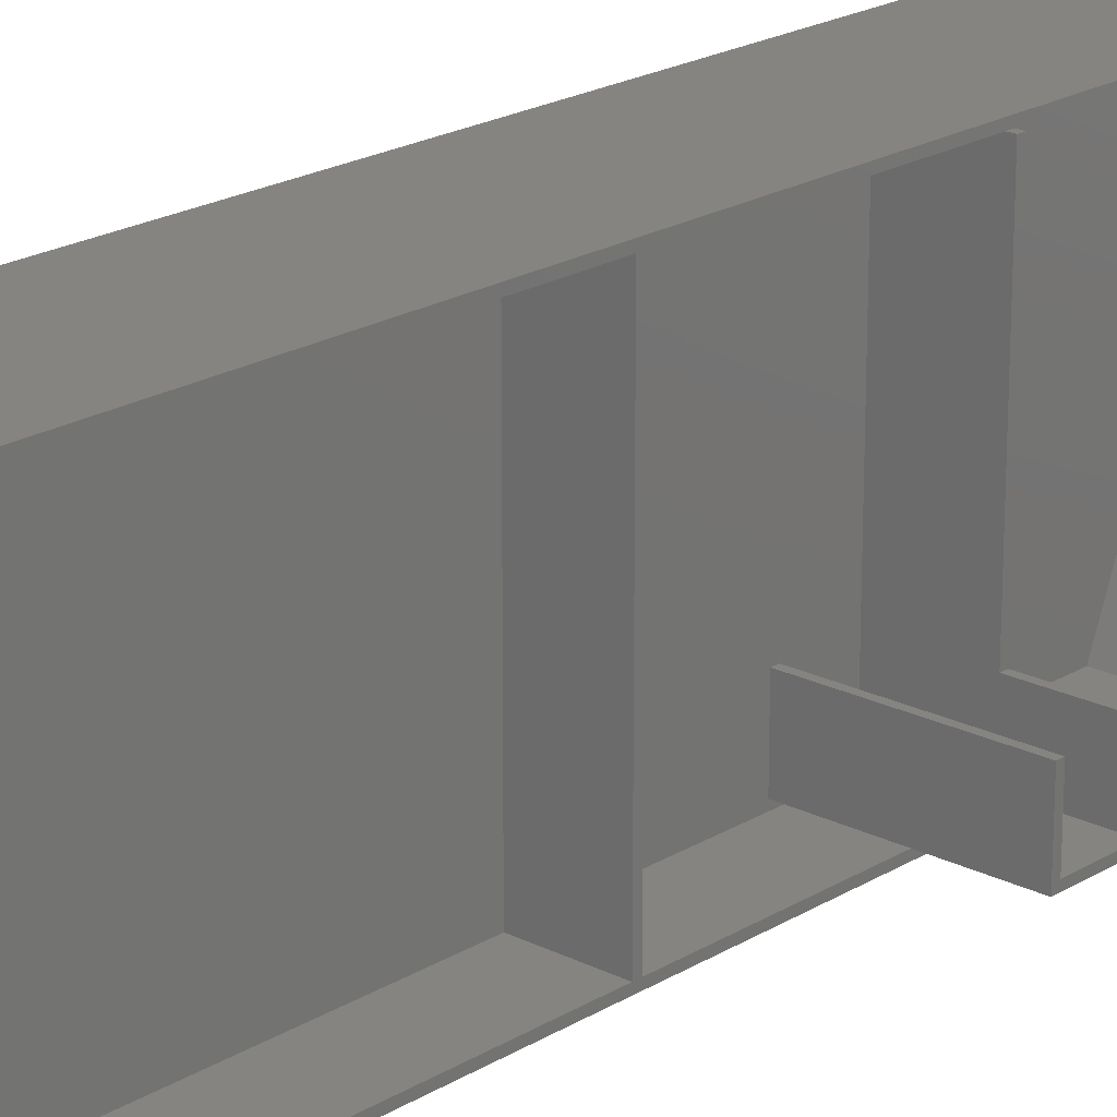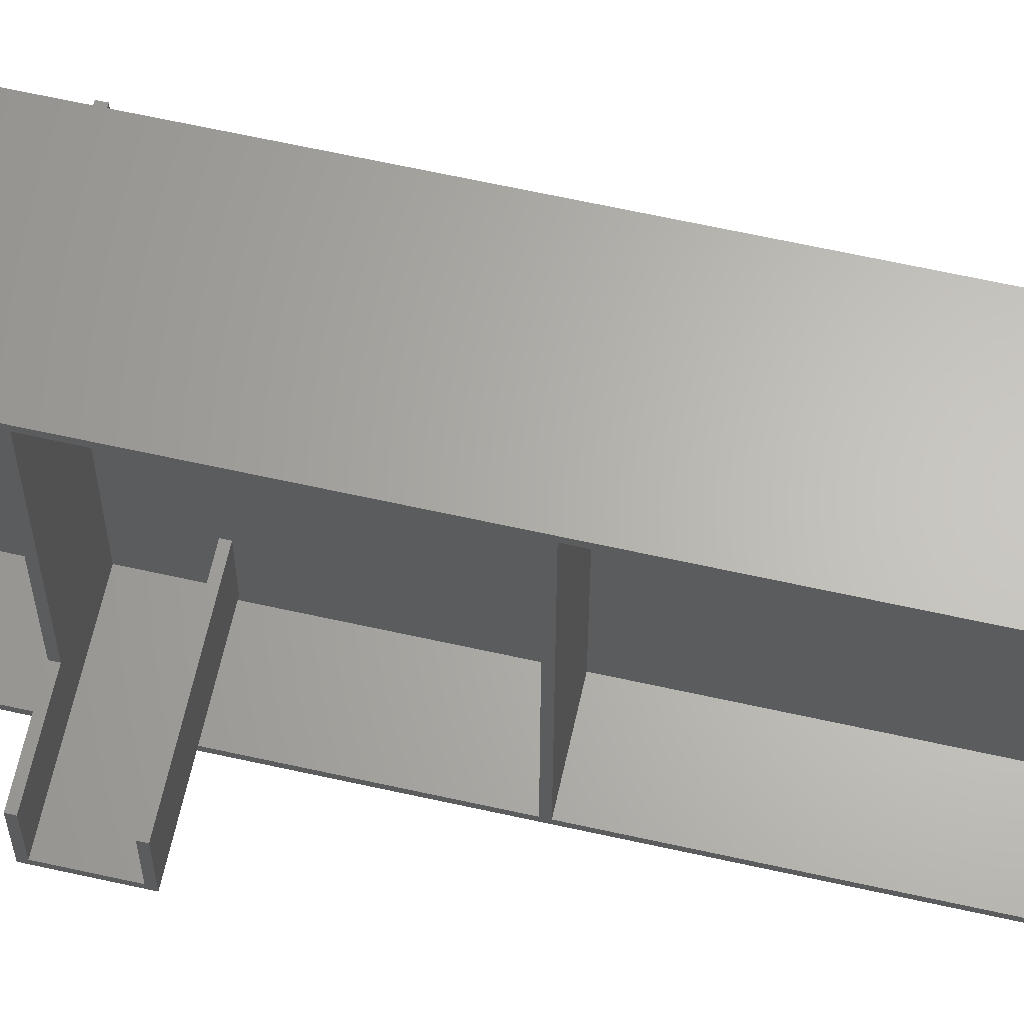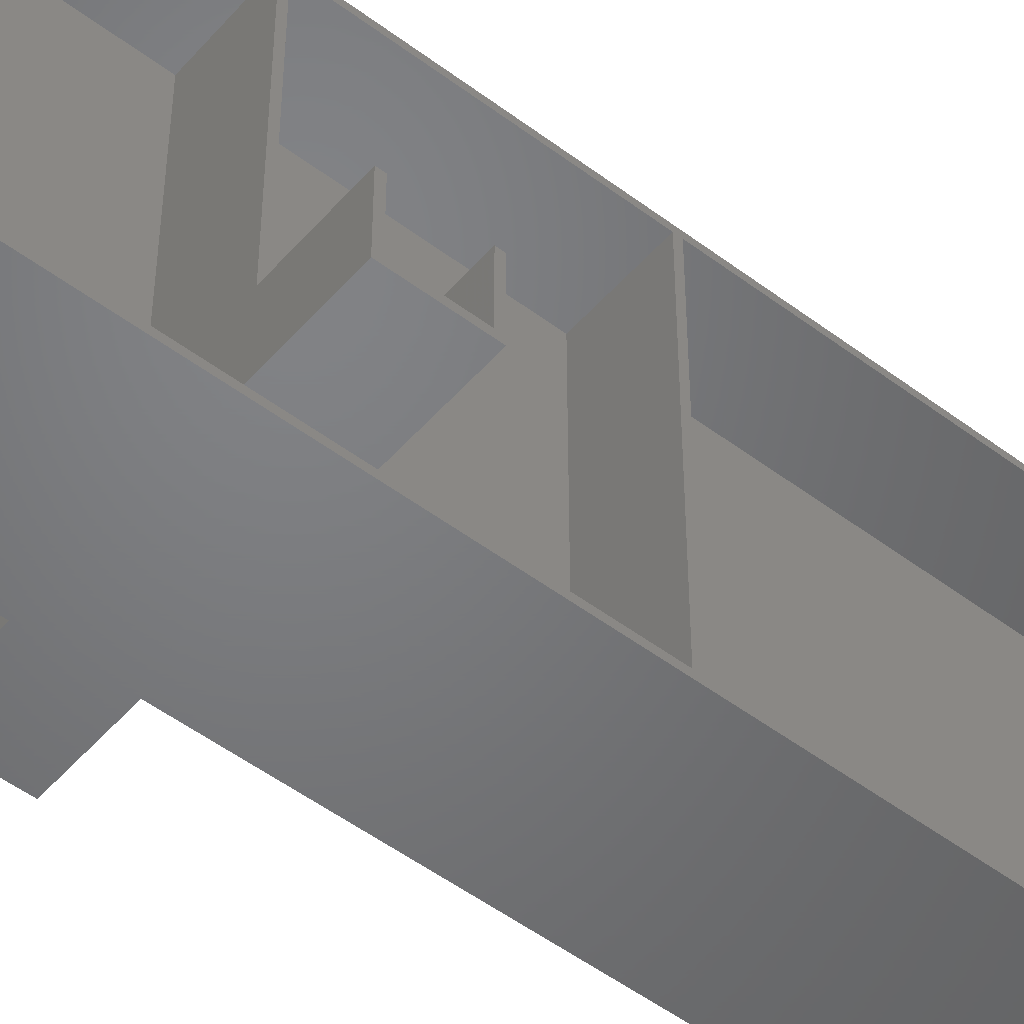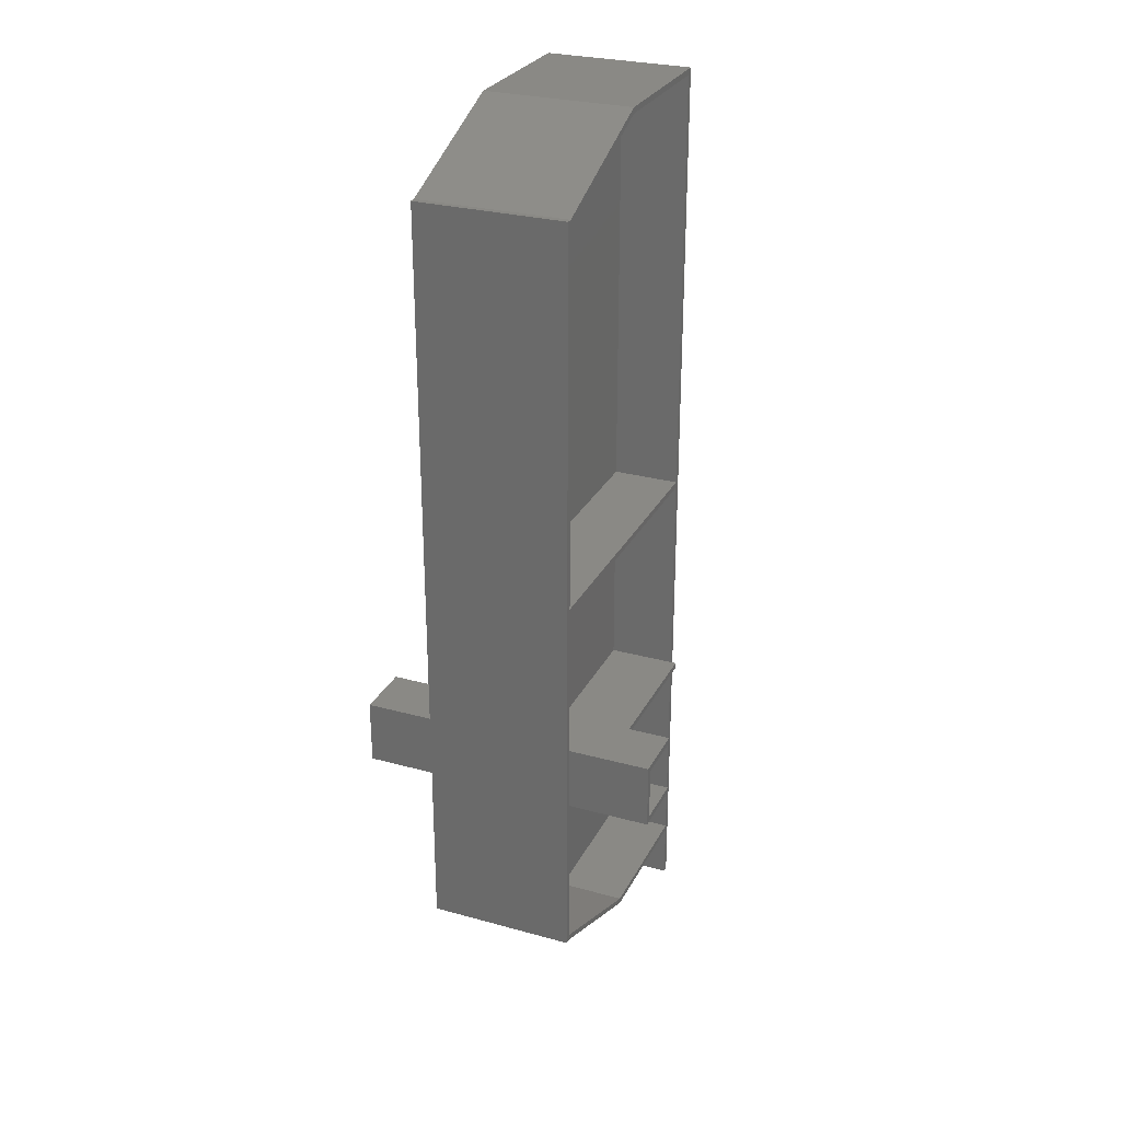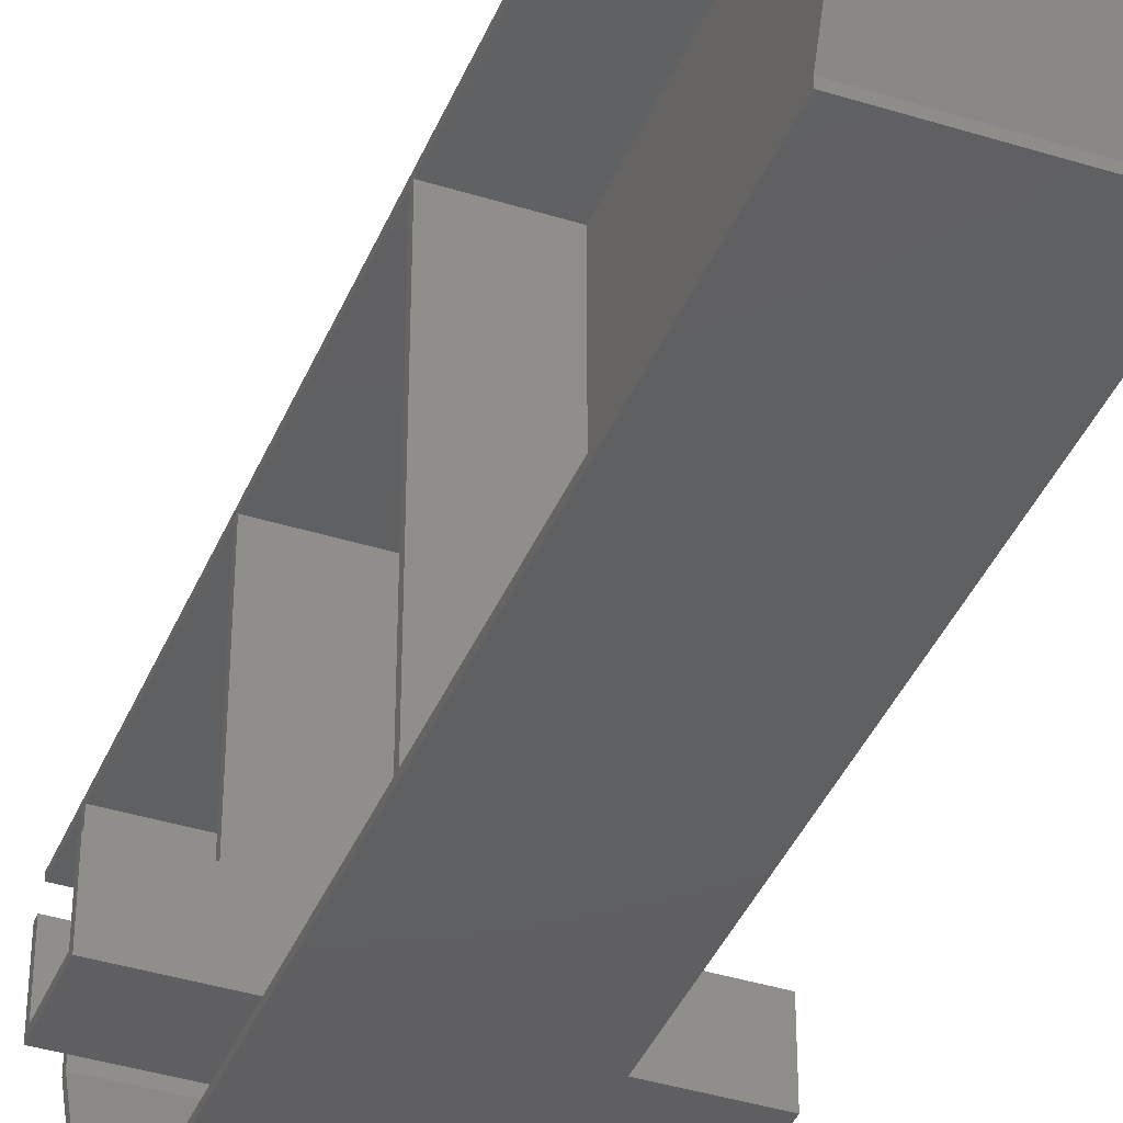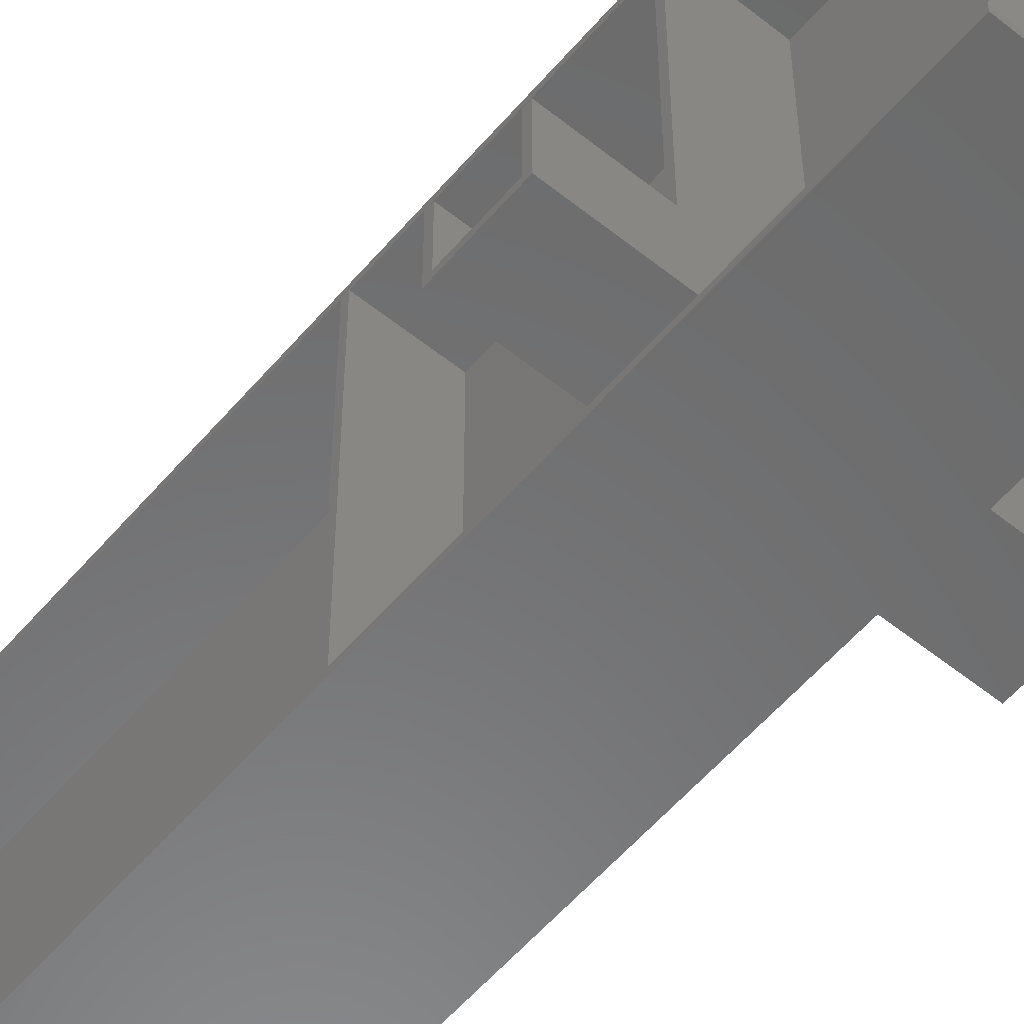
<metadata>
{"format":"stl","ext":"stl","renderer":"f3d","projection":"perspective","resolution":1024,"background":"white","views":[{"elev":20.6,"azim":-137.7,"up":"+Z"},{"elev":64.8,"azim":102.6,"up":"+Z"},{"elev":-50.7,"azim":50.5,"up":"+Z"},{"elev":28.1,"azim":-157.4,"up":"+Y"},{"elev":-39.7,"azim":158.8,"up":"+Z"},{"elev":-56.8,"azim":-39.9,"up":"+Z"}]}
</metadata>
<code>
# stl→obj: 111 verts, 234 faces
v 0 0.01999 0.52
v 0 0.2 0.02
v 0 0.22 0.02
v 0 0 0.52
v 0 0 1.02
v 0 3 1.04
v 0 2.98 1.02
v 0 3 0.52
v 0 1.52 1.02
v 0 1.5 1.02
v 0 1.52 0.02
v 0 0.77 1.02
v 0 0.75 1.02
v 0 0.77 0.24
v 0 -0.2 1.04
v 0 0.01999 1.02
v 0 -0.2 1.02
v 0 2.98 0.52
v 0 2.8 0.02
v 0 2.78 0.02
v 0 2.8 0
v 0 1.5 0.02
v 0 0.2 0
v 0 0.75 0.24
v 0.25 0.77 0.06
v 0.25 0.77 0.24
v -0.25 0.77 0.06
v -0.25 0.77 0.2193
v -0.25 0.77 1.02
v -0.25 0.75 1.02
v -0.25 0.75 0.212
v -0.25 0.75 0.04
v 0.25 0.75 0.04
v 0.25 0.75 0.24
v 0.25 0.95 0.06
v 0.25 0.97 0.24
v 0.25 0.95 0.24
v 0.25 0.97 0.04
v -0.25 0.97 0.04
v -0.25 0.95 0.06
v -0.25 0.95 0.24
v -0.25 0.97 0.24
v -0.27 0.77 1.02
v -0.27 0.75 1.02
v -0.27 0.77 0.06
v -0.27 0.95 0.06
v -0.27 0.97 0.24
v -0.27 0.95 0.24
v -0.27 0.97 0.04
v -0.27 0.75 0.04
v -0.52 0.77 1.02
v -0.5 0.75 1.02
v -0.5 0.77 1.02
v -0.52 0.75 1.02
v -0.52 0.75 0.24
v -0.52 0.77 0.24
v -0.77 0.77 0.06
v -0.77 0.77 0.24
v -0.77 0.75 0.24
v -0.77 0.75 0.04
v -0.77 0.97 0.04
v -0.77 0.95 0.06
v -0.77 0.97 0.24
v -0.77 0.95 0.24
v -0.5 0.2 0
v -0.5 2.8 0
v -0.5 0.01999 0.52
v -0.5 0 0.52
v -0.5 0.01999 1.02
v -0.5 1.52 0.02
v -0.5 2.8 0.02
v -0.5 1.5 0.02
v -0.5 1.52 1.02
v -0.5 0.2 0.02
v -0.5 2.98 1.02
v -0.5 3 0.52
v -0.5 2.98 0.52
v -0.5 3 1.04
v -0.5 1.5 1.02
v -0.5 -0.2 1.04
v -0.5 0 1.02
v -0.5 -0.2 1.02
v -0.5 2.78 0.02
v -0.25 2.78 0.02
v -0.27 2.78 0.02
v -0.27 1.52 0.02
v -0.25 1.52 0.02
v -0.27 1.5 0.02
v -0.5 0.22 0.02
v -0.27 0.22 0.02
v -0.25 1.5 0.02
v -0.25 0.22 0.02
v -0.27 0.01999 1.02
v -0.27 1.5 1.02
v -0.2604 0.01999 1.02
v -0.27 1.52 1.02
v -0.27 2.98 1.02
v -0.25 2.98 1.02
v -0.25 1.52 1.02
v -0.25 1.5 1.02
v -0.25 0.01999 1.02
v -0.2604 0.01999 0.52
v -0.25 0.01999 0.52
v -0.25 0.12 0.27
v -0.2604 0.1242 0.2596
v -0.2604 0.1158 0.2804
v -0.27 2.98 0.52
v -0.25 2.98 0.52
v -0.25 1.52 0.491
v -0.25 1.5 0.4838
v -0.27 0.01999 0.52
f 1 2 3
f 2 1 2
f 1 4 2
f 4 1 5
f 6 7 8
f 6 9 7
f 9 10 11
f 6 10 9
f 6 12 10
f 12 13 14
f 15 12 6
f 12 15 13
f 16 5 1
f 13 15 16
f 16 15 5
f 5 15 17
f 18 8 7
f 18 19 8
f 20 19 18
f 20 21 19
f 11 21 20
f 22 11 10
f 22 21 11
f 23 22 3
f 23 3 2
f 22 23 21
f 14 13 24
f 25 14 26
f 27 14 25
f 14 27 28
f 14 29 12
f 29 14 28
f 30 24 13
f 31 24 30
f 32 24 31
f 24 32 33
f 24 33 34
f 14 34 26
f 34 14 24
f 26 34 25
f 35 36 37
f 36 35 38
f 25 38 35
f 25 33 38
f 33 25 34
f 32 38 33
f 38 32 39
f 40 25 35
f 25 40 27
f 40 37 41
f 37 40 35
f 42 37 36
f 37 42 41
f 38 42 36
f 42 38 39
f 43 44 45
f 46 47 48
f 47 46 49
f 45 49 46
f 45 50 49
f 50 45 44
f 51 52 53
f 52 51 54
f 55 51 56
f 51 55 54
f 56 53 43
f 53 56 51
f 45 56 43
f 57 56 45
f 56 57 58
f 59 60 55
f 55 52 54
f 52 55 44
f 55 50 44
f 50 55 60
f 58 55 56
f 55 58 59
f 61 62 63
f 61 57 62
f 60 57 61
f 59 57 60
f 57 59 58
f 63 62 64
f 60 49 50
f 49 60 61
f 62 45 46
f 45 62 57
f 62 48 64
f 48 62 46
f 63 48 47
f 48 63 64
f 49 63 47
f 63 49 61
f 65 21 23
f 21 65 66
f 67 68 69
f 66 70 71
f 70 72 73
f 66 72 70
f 65 72 66
f 72 65 74
f 75 76 77
f 76 75 78
f 73 78 75
f 79 73 72
f 79 78 73
f 53 78 79
f 80 53 52
f 80 52 69
f 81 69 68
f 80 69 81
f 80 81 82
f 53 80 78
f 71 71 83
f 20 84 11
f 20 85 84
f 83 85 20
f 83 86 85
f 83 70 86
f 70 83 71
f 11 84 87
f 88 89 90
f 72 89 88
f 74 89 72
f 89 74 74
f 91 3 22
f 92 3 91
f 90 3 92
f 3 90 89
f 74 2 2
f 2 74 74
f 21 71 19
f 66 71 21
f 71 66 71
f 65 74 74
f 74 65 2
f 2 65 23
f 93 44 94
f 69 93 95
f 69 44 93
f 44 69 52
f 43 94 44
f 53 94 43
f 94 53 79
f 96 73 97
f 9 98 7
f 98 9 99
f 97 7 98
f 97 75 7
f 75 97 73
f 12 100 10
f 100 12 29
f 16 30 13
f 30 16 101
f 78 15 6
f 15 78 80
f 8 78 6
f 78 8 76
f 68 5 81
f 5 68 4
f 67 74 74
f 74 67 89
f 67 74 68
f 102 69 95
f 69 102 67
f 1 101 16
f 101 1 103
f 74 4 68
f 2 4 74
f 104 3 105
f 105 67 106
f 105 89 67
f 89 105 3
f 102 106 67
f 1 104 103
f 3 104 1
f 71 77 76
f 77 71 83
f 77 7 75
f 7 77 18
f 19 76 8
f 76 19 71
f 83 18 77
f 18 83 20
f 84 107 108
f 107 84 85
f 108 97 98
f 97 108 107
f 101 31 30
f 31 101 92
f 98 99 109
f 29 110 100
f 110 29 28
f 92 104 105
f 92 105 90
f 109 108 98
f 108 109 84
f 84 109 87
f 31 92 32
f 110 42 91
f 110 41 42
f 28 41 110
f 28 40 41
f 40 28 27
f 39 91 42
f 32 91 39
f 91 32 92
f 101 104 92
f 104 101 103
f 90 94 88
f 111 94 90
f 94 111 93
f 96 107 85
f 96 85 86
f 107 96 97
f 111 106 102
f 111 105 106
f 105 111 90
f 111 95 93
f 95 111 102
f 110 10 100
f 22 110 91
f 110 22 10
f 9 109 99
f 11 109 9
f 109 11 87
f 86 73 96
f 73 86 70
f 72 94 79
f 94 72 88
f 82 5 17
f 5 82 81
f 82 15 80
f 15 82 17

</code>
